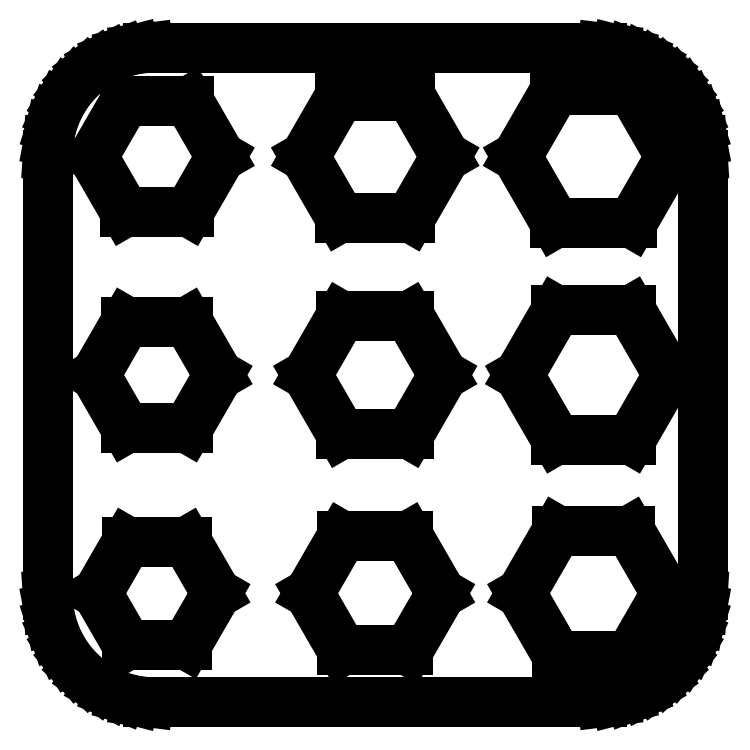
<metadata>
{"format":"dxf","ext":"dxf","renderer":"ezdxf+matplotlib","layout":"modelspace","background":"white","min_lineweight":24,"dpi":150}
</metadata>
<code>
0
SECTION
2
ENTITIES
0
LINE
8
0
10
11.2
20
-15.17
11
11.81
21
-15.02
0
LINE
8
0
10
11.81
20
-15.02
11
12.39
21
-14.78
0
LINE
8
0
10
12.39
20
-14.78
11
12.94
21
-14.48
0
LINE
8
0
10
12.94
20
-14.48
11
13.45
21
-14.11
0
LINE
8
0
10
13.45
20
-14.11
11
13.91
21
-13.68
0
LINE
8
0
10
13.91
20
-13.68
11
14.31
21
-13.2
0
LINE
8
0
10
14.31
20
-13.2
11
14.64
21
-12.67
0
LINE
8
0
10
14.64
20
-12.67
11
14.91
21
-12.1
0
LINE
8
0
10
14.91
20
-12.1
11
15.1
21
-11.5
0
LINE
8
0
10
15.1
20
-11.5
11
15.22
21
-10.89
0
LINE
8
0
10
15.22
20
-10.89
11
15.26
21
-10.26
0
LINE
8
0
10
15.26
20
-10.26
11
15.26
21
10.26
0
LINE
8
0
10
15.26
20
10.26
11
15.22
21
10.89
0
LINE
8
0
10
15.22
20
10.89
11
15.1
21
11.5
0
LINE
8
0
10
15.1
20
11.5
11
14.91
21
12.1
0
LINE
8
0
10
14.91
20
12.1
11
14.64
21
12.67
0
LINE
8
0
10
14.64
20
12.67
11
14.31
21
13.2
0
LINE
8
0
10
14.31
20
13.2
11
13.91
21
13.68
0
LINE
8
0
10
13.91
20
13.68
11
13.45
21
14.11
0
LINE
8
0
10
13.45
20
14.11
11
12.94
21
14.48
0
LINE
8
0
10
12.94
20
14.48
11
12.39
21
14.78
0
LINE
8
0
10
12.39
20
14.78
11
11.81
21
15.02
0
LINE
8
0
10
11.81
20
15.02
11
11.2
21
15.17
0
LINE
8
0
10
11.2
20
15.17
11
10.57
21
15.25
0
LINE
8
0
10
10.57
20
15.25
11
-10.57
21
15.25
0
LINE
8
0
10
-10.57
20
15.25
11
-11.2
21
15.17
0
LINE
8
0
10
-11.2
20
15.17
11
-11.81
21
15.02
0
LINE
8
0
10
-11.81
20
15.02
11
-12.39
21
14.78
0
LINE
8
0
10
-12.39
20
14.78
11
-12.94
21
14.48
0
LINE
8
0
10
-12.94
20
14.48
11
-13.45
21
14.11
0
LINE
8
0
10
-13.45
20
14.11
11
-13.91
21
13.68
0
LINE
8
0
10
-13.91
20
13.68
11
-14.31
21
13.2
0
LINE
8
0
10
-14.31
20
13.2
11
-14.64
21
12.67
0
LINE
8
0
10
-14.64
20
12.67
11
-14.91
21
12.1
0
LINE
8
0
10
-14.91
20
12.1
11
-15.1
21
11.5
0
LINE
8
0
10
-15.1
20
11.5
11
-15.22
21
10.89
0
LINE
8
0
10
-15.22
20
10.89
11
-15.26
21
10.26
0
LINE
8
0
10
-15.26
20
10.26
11
-15.26
21
-10.26
0
LINE
8
0
10
-15.26
20
-10.26
11
-15.22
21
-10.89
0
LINE
8
0
10
-15.22
20
-10.89
11
-15.1
21
-11.5
0
LINE
8
0
10
-15.1
20
-11.5
11
-14.91
21
-12.1
0
LINE
8
0
10
-14.91
20
-12.1
11
-14.64
21
-12.67
0
LINE
8
0
10
-14.64
20
-12.67
11
-14.31
21
-13.2
0
LINE
8
0
10
-14.31
20
-13.2
11
-13.91
21
-13.68
0
LINE
8
0
10
-13.91
20
-13.68
11
-13.45
21
-14.11
0
LINE
8
0
10
-13.45
20
-14.11
11
-12.94
21
-14.48
0
LINE
8
0
10
-12.94
20
-14.48
11
-12.39
21
-14.78
0
LINE
8
0
10
-12.39
20
-14.78
11
-11.81
21
-15.02
0
LINE
8
0
10
-11.81
20
-15.02
11
-11.2
21
-15.17
0
LINE
8
0
10
-11.2
20
-15.17
11
-10.57
21
-15.25
0
LINE
8
0
10
-10.57
20
-15.25
11
10.57
21
-15.25
0
LINE
8
0
10
10.57
20
-15.25
11
11.2
21
-15.17
0
LINE
8
0
10
11.96
20
13.27
11
13.75
21
10.17
0
LINE
8
0
10
13.75
20
10.17
11
11.96
21
7.079
0
LINE
8
0
10
11.96
20
7.079
11
8.387
21
7.079
0
LINE
8
0
10
8.387
20
7.079
11
6.6
21
10.17
0
LINE
8
0
10
6.6
20
10.17
11
8.387
21
13.27
0
LINE
8
0
10
8.387
20
13.27
11
11.96
21
13.27
0
LINE
8
0
10
-11.66
20
7.598
11
-13.15
21
10.17
0
LINE
8
0
10
-13.15
20
10.17
11
-11.66
21
12.75
0
LINE
8
0
10
-11.66
20
12.75
11
-8.687
21
12.75
0
LINE
8
0
10
-8.687
20
12.75
11
-7.2
21
10.17
0
LINE
8
0
10
-7.2
20
10.17
11
-8.687
21
7.598
0
LINE
8
0
10
-8.687
20
7.598
11
-11.66
21
7.598
0
LINE
8
0
10
8.437
20
-3.008
11
6.7
21
0
0
LINE
8
0
10
6.7
20
0
11
8.437
21
3.008
0
LINE
8
0
10
8.437
20
3.008
11
11.91
21
3.008
0
LINE
8
0
10
11.91
20
3.008
11
13.65
21
0
0
LINE
8
0
10
13.65
20
0
11
11.91
21
-3.008
0
LINE
8
0
10
11.91
20
-3.008
11
8.437
21
-3.008
0
LINE
8
0
10
-1.587
20
-2.748
11
-3.173
21
0
0
LINE
8
0
10
-3.173
20
0
11
-1.587
21
2.748
0
LINE
8
0
10
-1.587
20
2.748
11
1.587
21
2.748
0
LINE
8
0
10
1.587
20
2.748
11
3.173
21
0
0
LINE
8
0
10
3.173
20
0
11
1.587
21
-2.748
0
LINE
8
0
10
1.587
20
-2.748
11
-1.587
21
-2.748
0
LINE
8
0
10
-11.61
20
-2.489
11
-13.05
21
0
0
LINE
8
0
10
-13.05
20
0
11
-11.61
21
2.489
0
LINE
8
0
10
-11.61
20
2.489
11
-8.737
21
2.489
0
LINE
8
0
10
-8.737
20
2.489
11
-7.3
21
0
0
LINE
8
0
10
-7.3
20
0
11
-8.737
21
-2.489
0
LINE
8
0
10
-8.737
20
-2.489
11
-11.61
21
-2.489
0
LINE
8
0
10
8.487
20
-13.1
11
6.8
21
-10.17
0
LINE
8
0
10
6.8
20
-10.17
11
8.487
21
-7.252
0
LINE
8
0
10
8.487
20
-7.252
11
11.86
21
-7.252
0
LINE
8
0
10
11.86
20
-7.252
11
13.55
21
-10.17
0
LINE
8
0
10
13.55
20
-10.17
11
11.86
21
-13.1
0
LINE
8
0
10
11.86
20
-13.1
11
8.487
21
-13.1
0
LINE
8
0
10
-1.537
20
-12.84
11
-3.073
21
-10.17
0
LINE
8
0
10
-3.073
20
-10.17
11
-1.537
21
-7.512
0
LINE
8
0
10
-1.537
20
-7.512
11
1.537
21
-7.512
0
LINE
8
0
10
1.537
20
-7.512
11
3.073
21
-10.17
0
LINE
8
0
10
3.073
20
-10.17
11
1.537
21
-12.84
0
LINE
8
0
10
1.537
20
-12.84
11
-1.537
21
-12.84
0
LINE
8
0
10
-11.56
20
-12.58
11
-12.95
21
-10.17
0
LINE
8
0
10
-12.95
20
-10.17
11
-11.56
21
-7.772
0
LINE
8
0
10
-11.56
20
-7.772
11
-8.787
21
-7.772
0
LINE
8
0
10
-8.787
20
-7.772
11
-7.4
21
-10.17
0
LINE
8
0
10
-7.4
20
-10.17
11
-8.787
21
-12.58
0
LINE
8
0
10
-8.787
20
-12.58
11
-11.56
21
-12.58
0
LINE
8
0
10
-1.637
20
7.339
11
-3.273
21
10.17
0
LINE
8
0
10
-3.273
20
10.17
11
-1.637
21
13.01
0
LINE
8
0
10
-1.637
20
13.01
11
1.637
21
13.01
0
LINE
8
0
10
1.637
20
13.01
11
3.273
21
10.17
0
LINE
8
0
10
3.273
20
10.17
11
1.637
21
7.339
0
LINE
8
0
10
1.637
20
7.339
11
-1.637
21
7.339
0
ENDSEC
0
EOF

</code>
